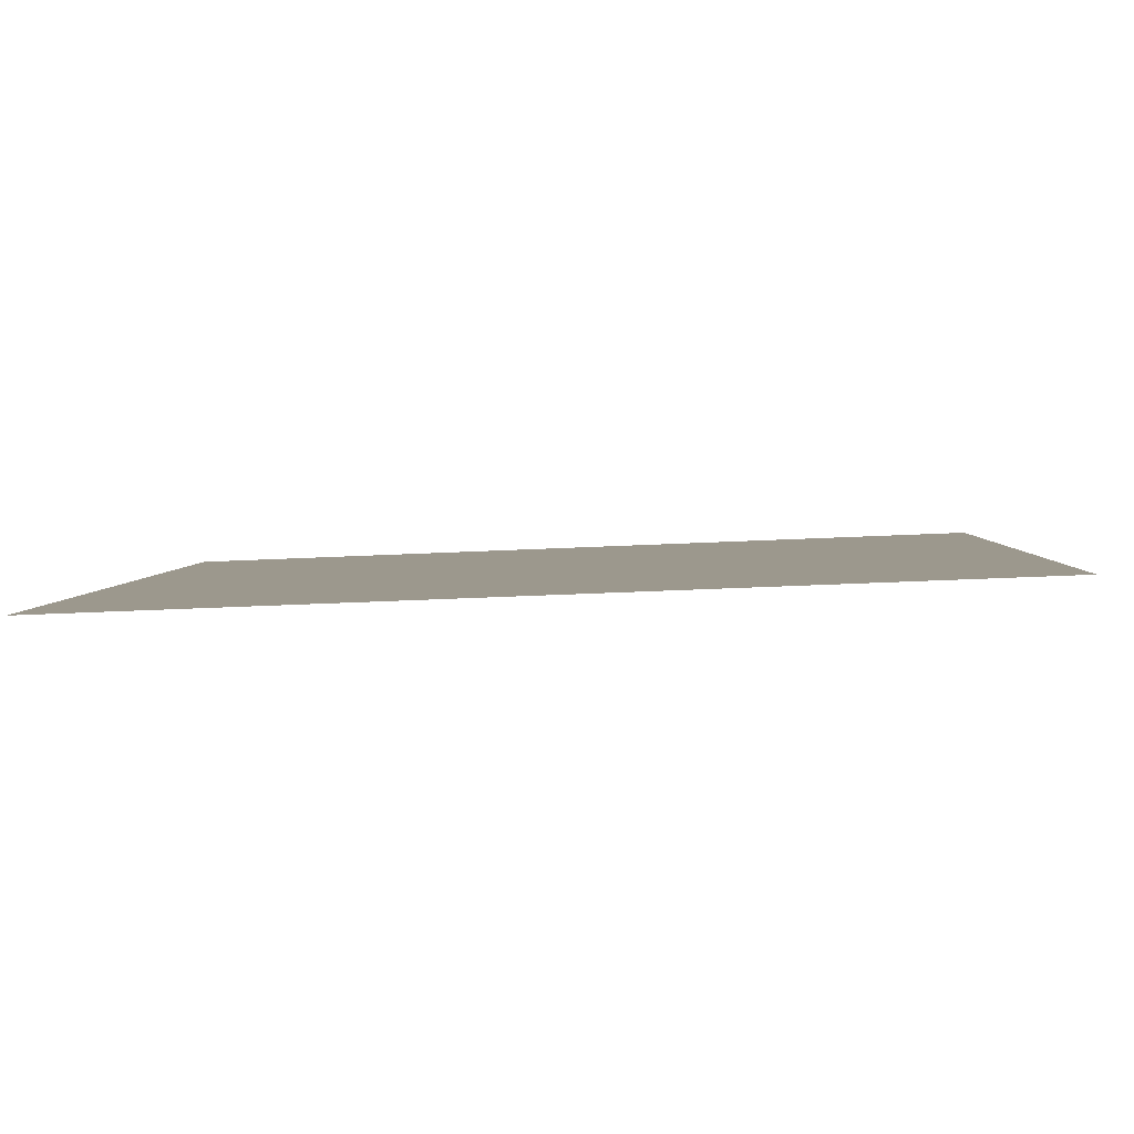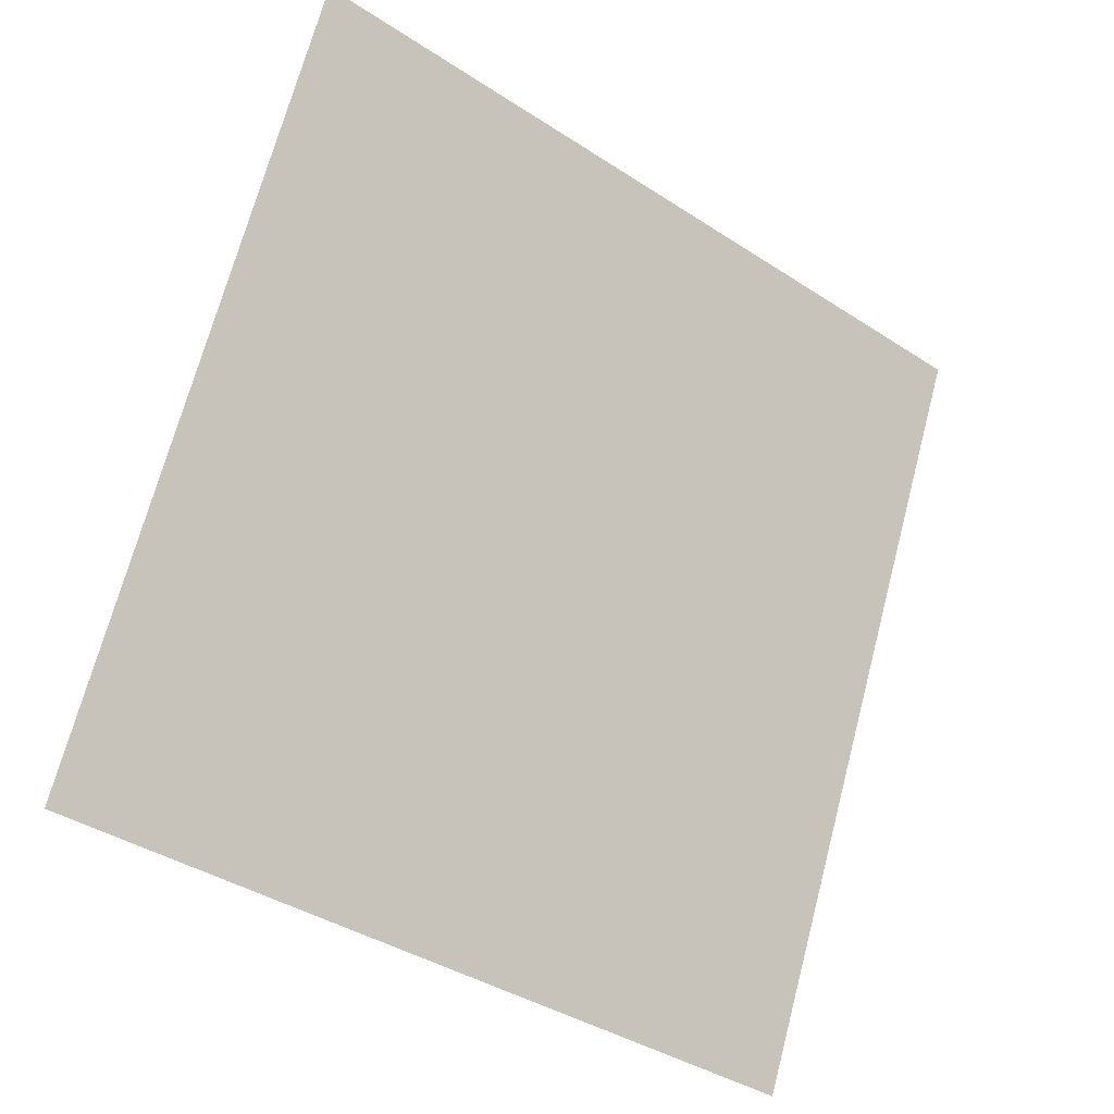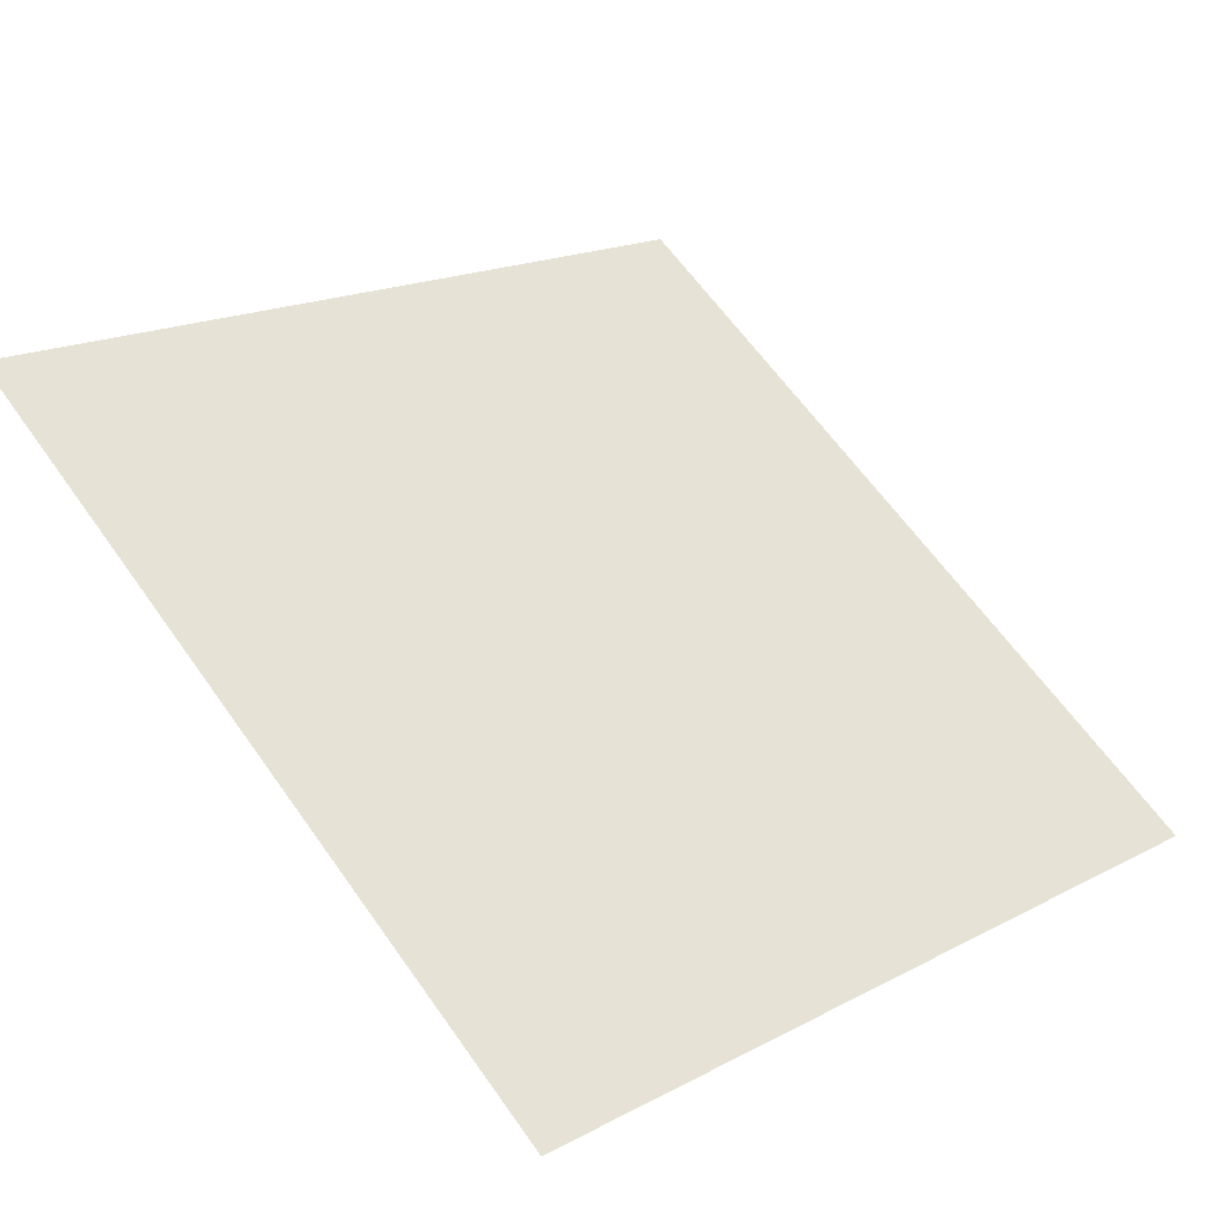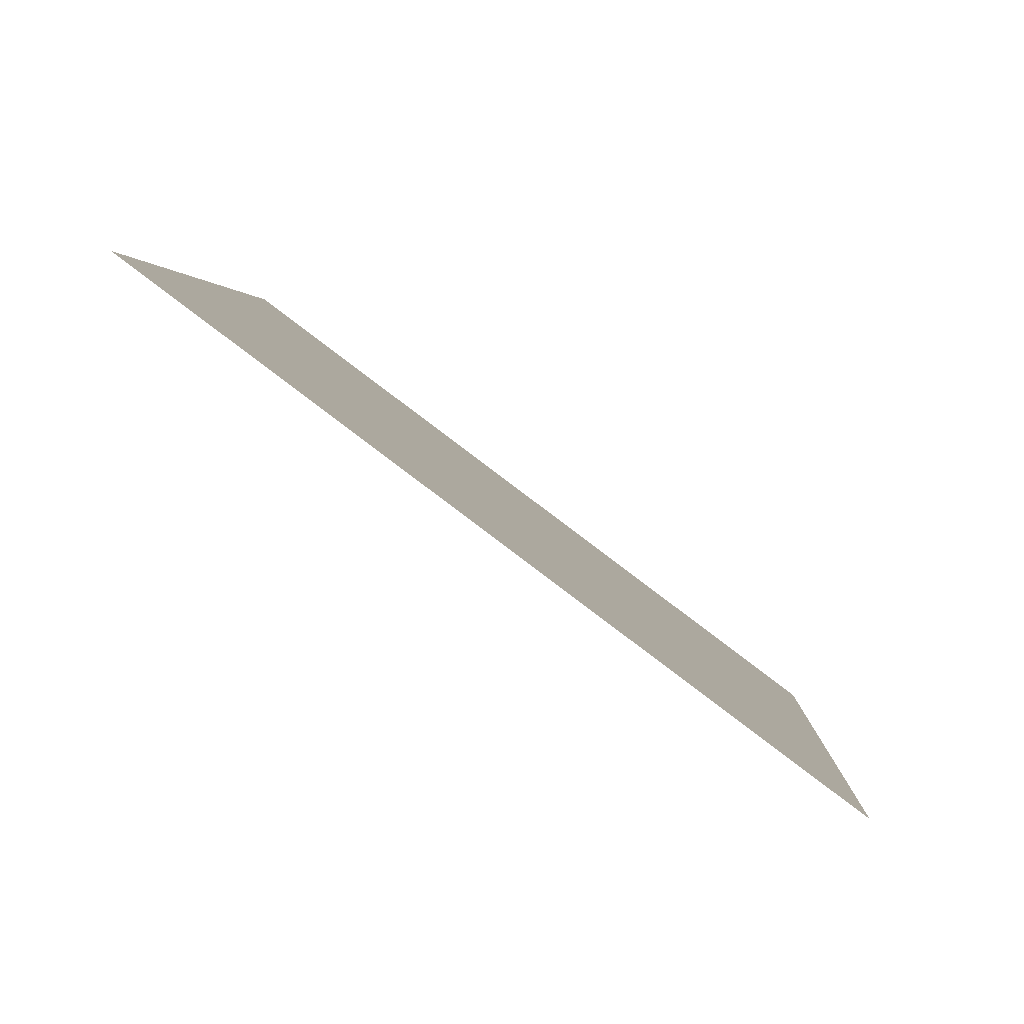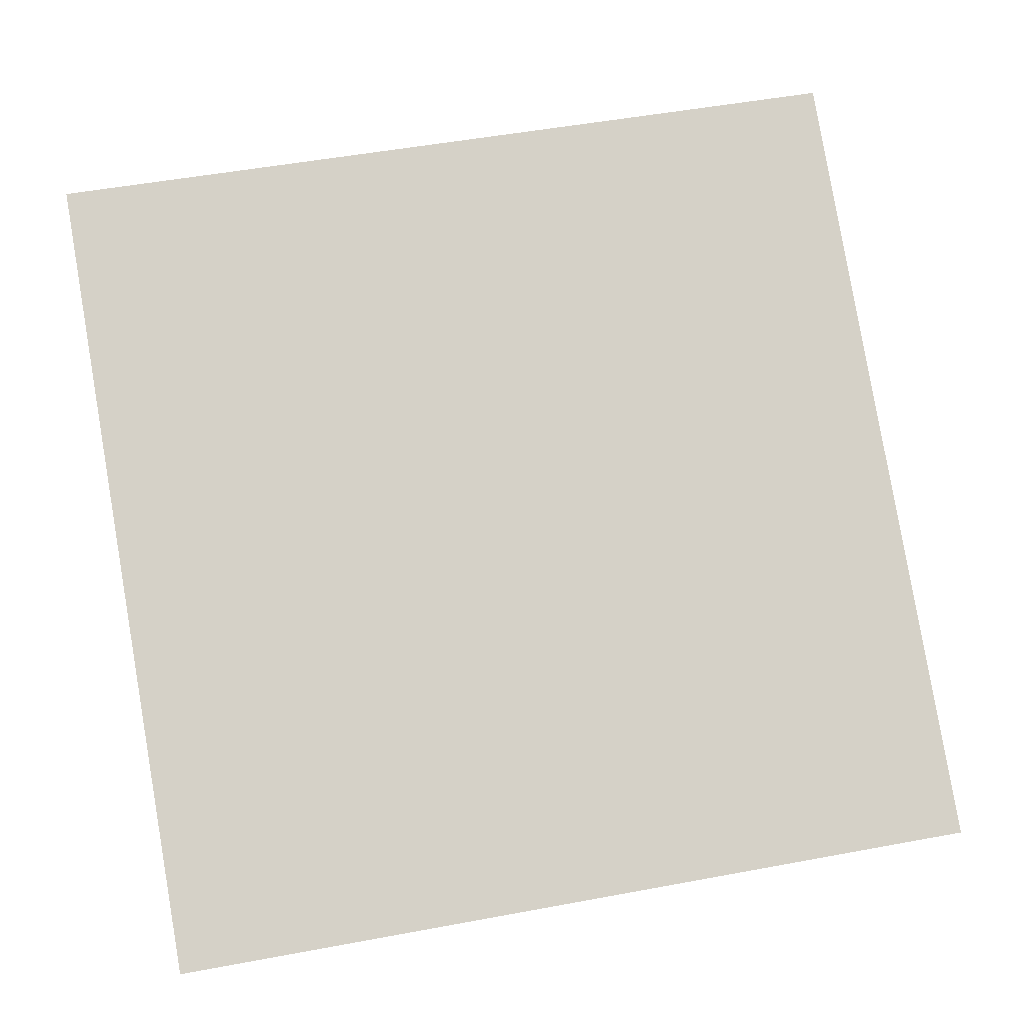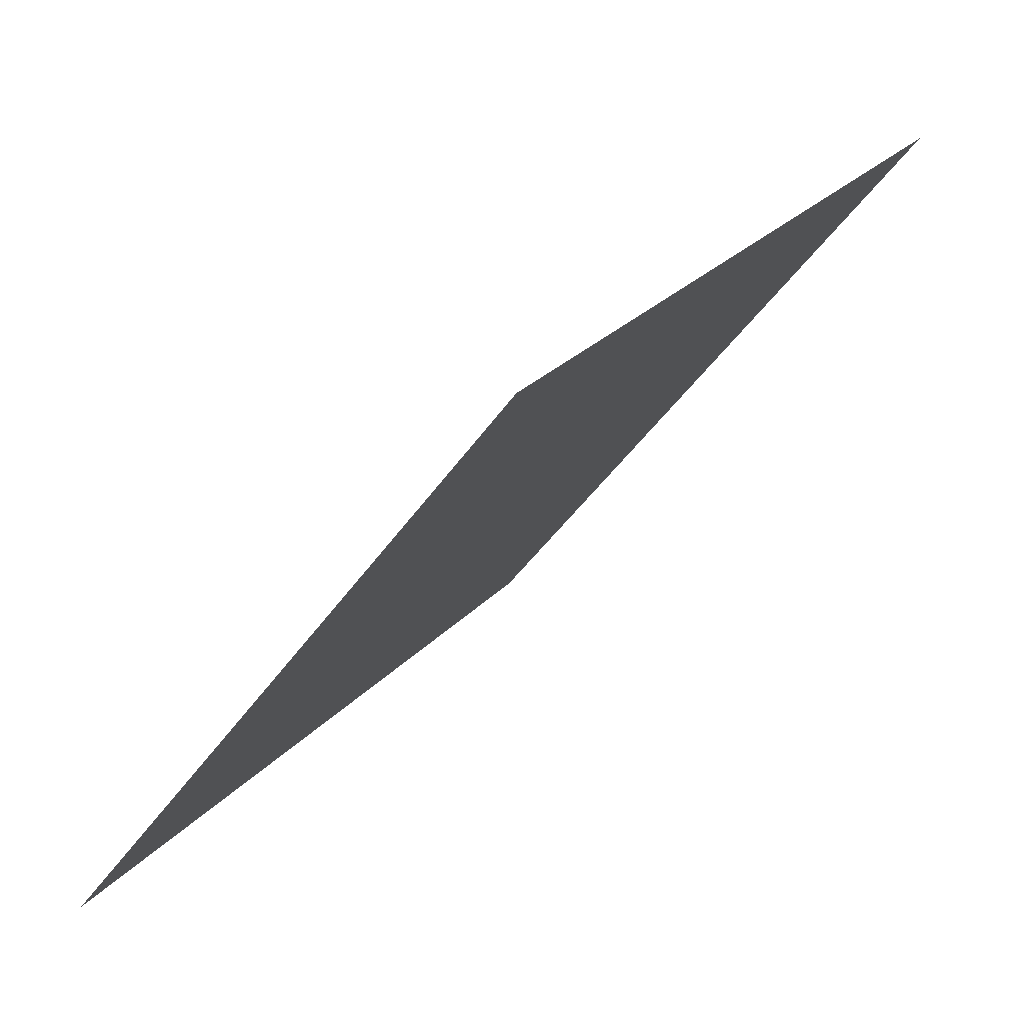
<metadata>
{"format":"obj","ext":"obj","renderer":"f3d","projection":"perspective","resolution":1024,"background":"white","views":[{"elev":-50.3,"azim":1.9,"up":"+Z"},{"elev":68.4,"azim":105.3,"up":"+Y"},{"elev":16.2,"azim":135.1,"up":"+Y"},{"elev":1.3,"azim":93.3,"up":"+Y"},{"elev":44.0,"azim":169.1,"up":"+Y"},{"elev":-43.8,"azim":57.2,"up":"+Z"}]}
</metadata>
<code>
v 0.2207 0.6981 0.3947
v 0.2141 0.6983 0.3948
v 0.2142 0.7022 0.4
v 0.2208 0.702 0.4
f 4 3 2 1

</code>
